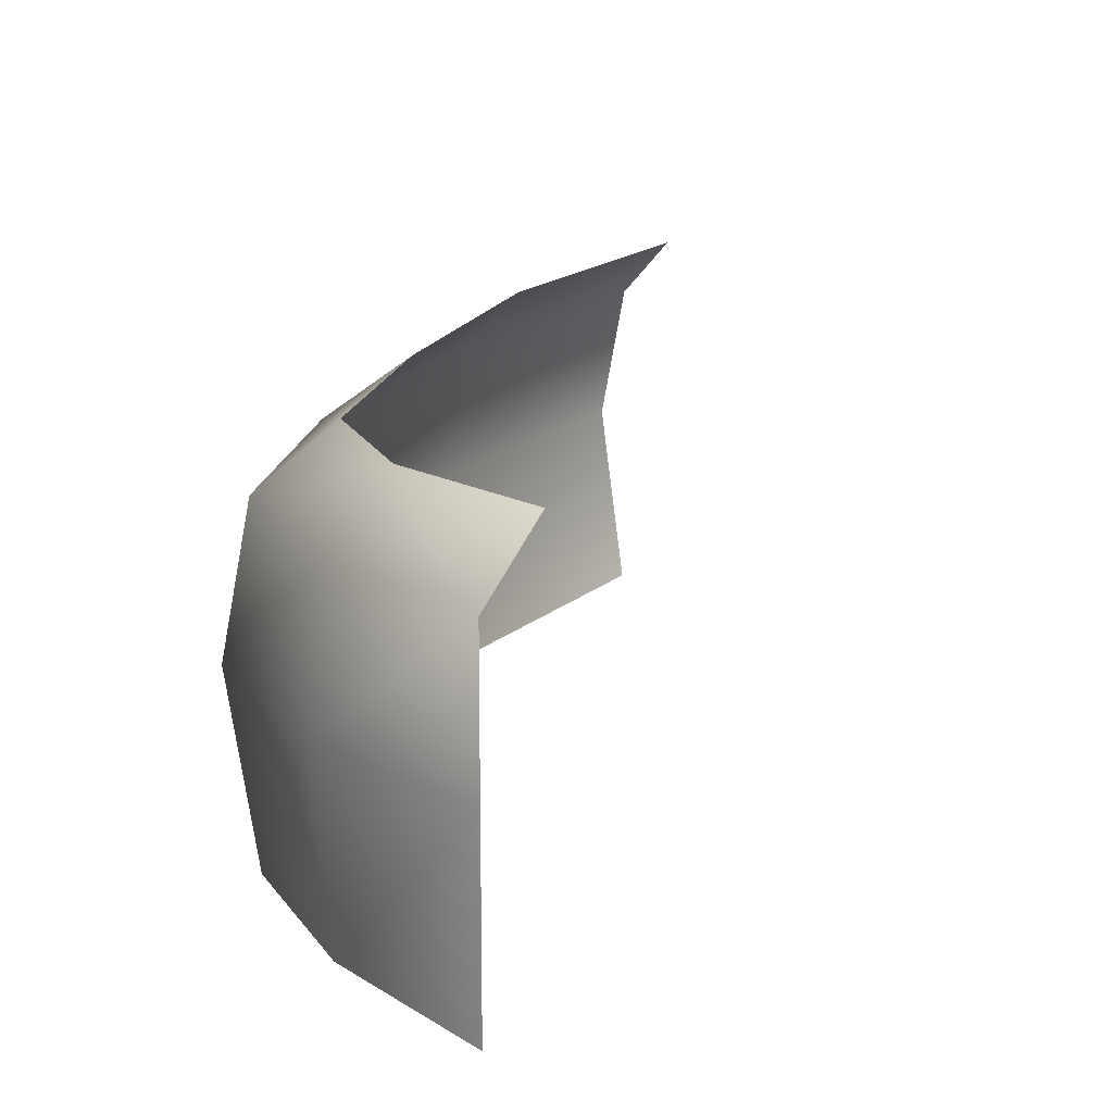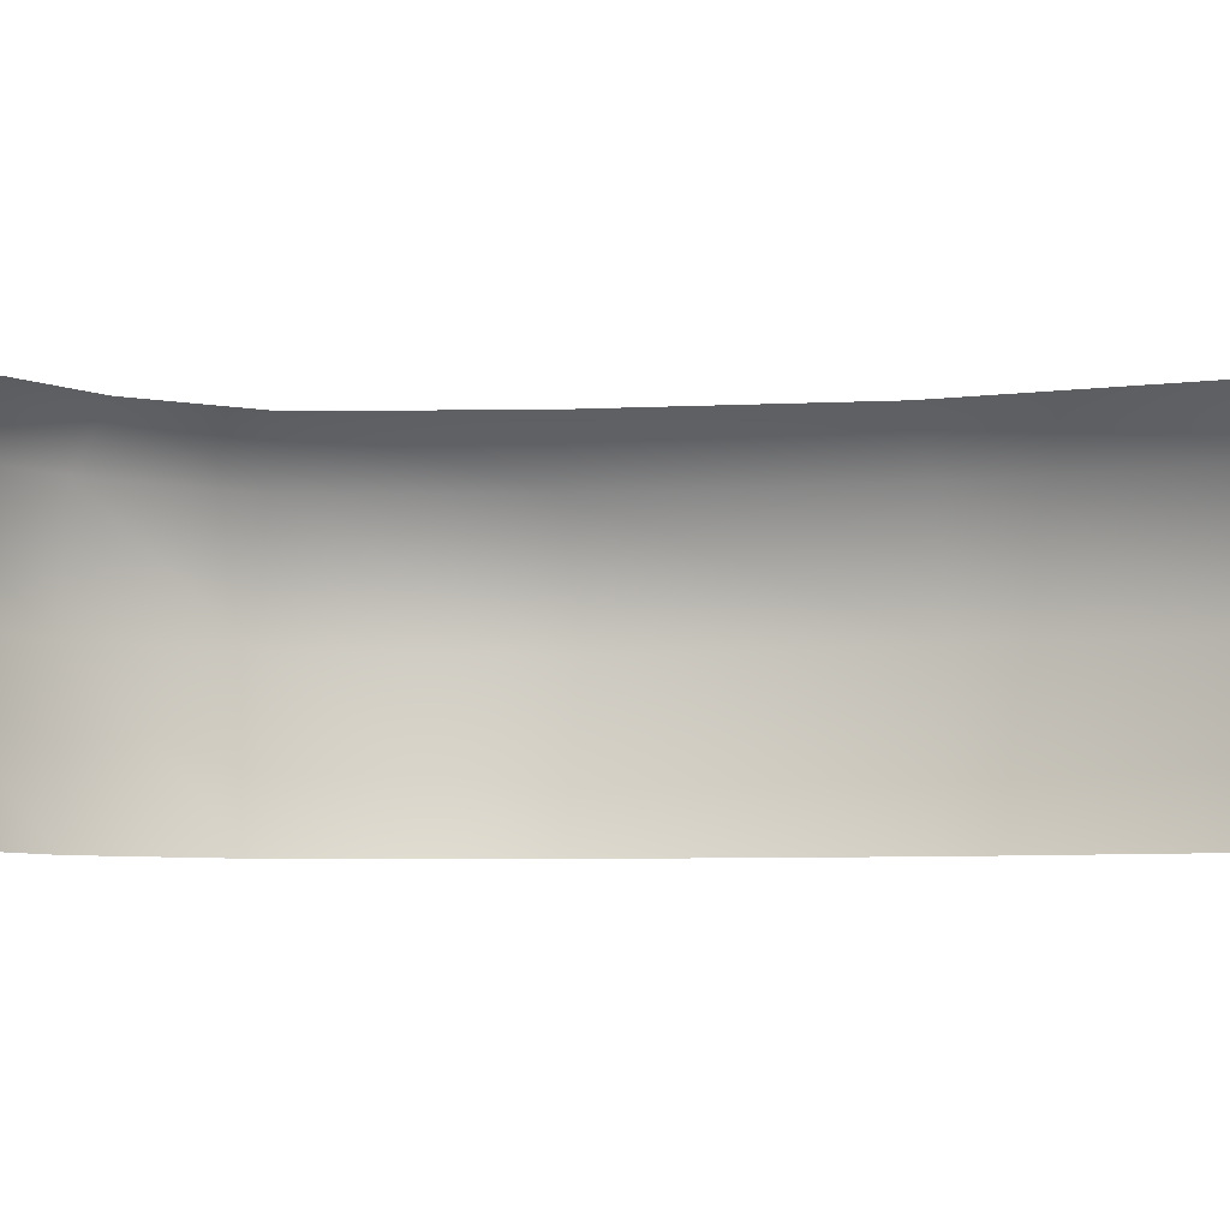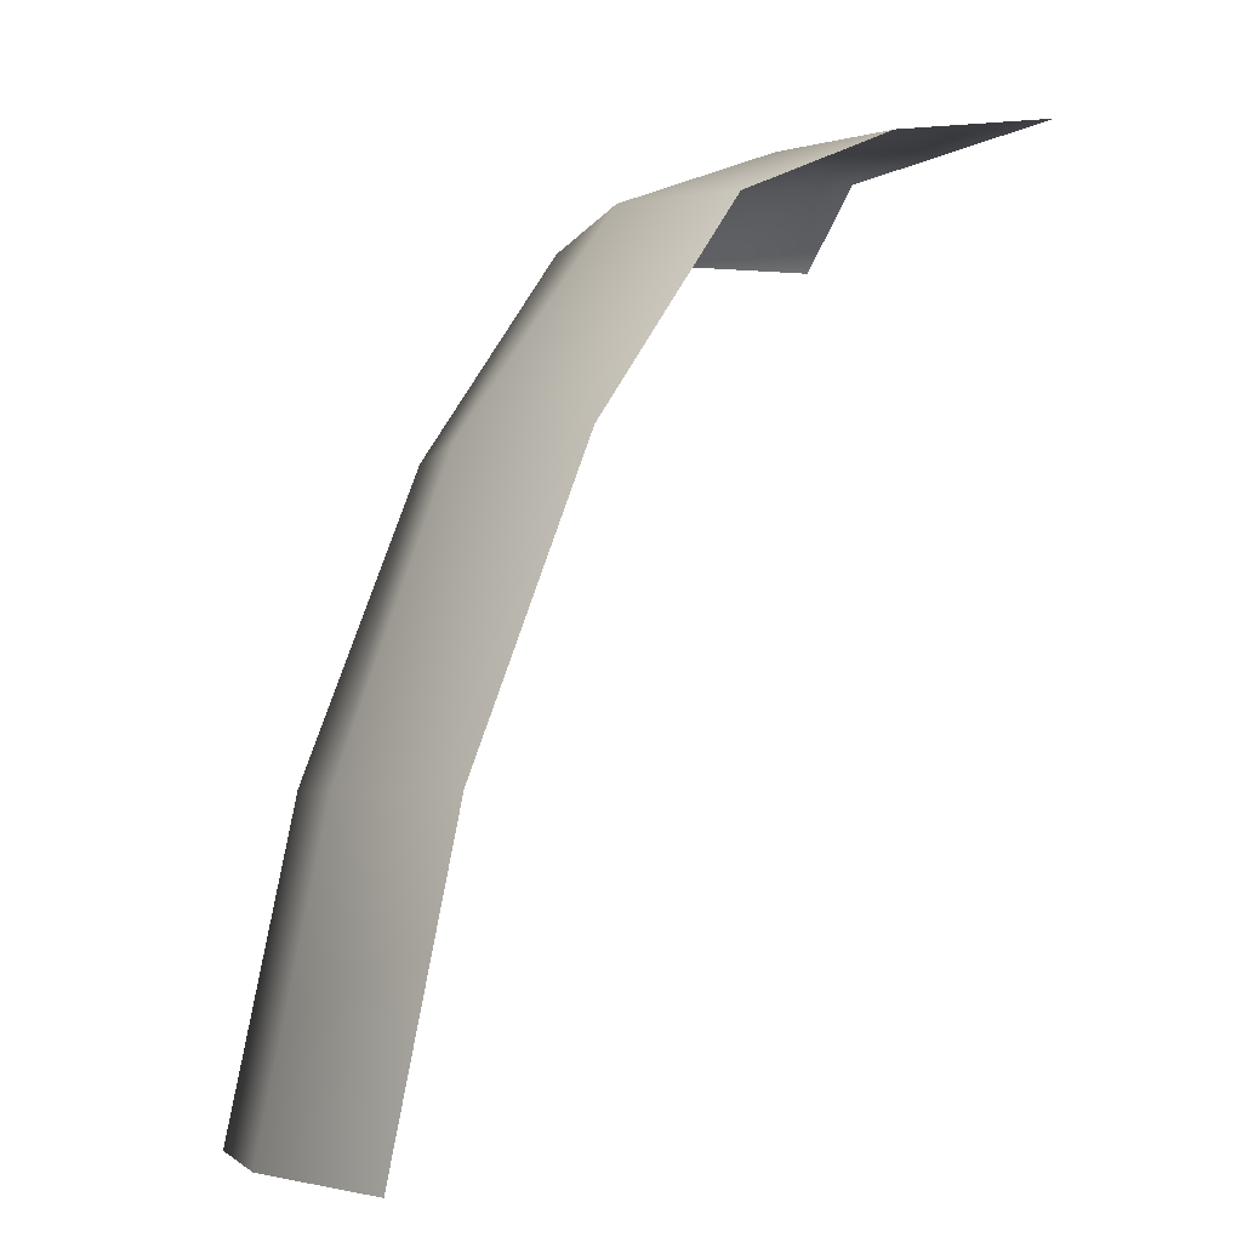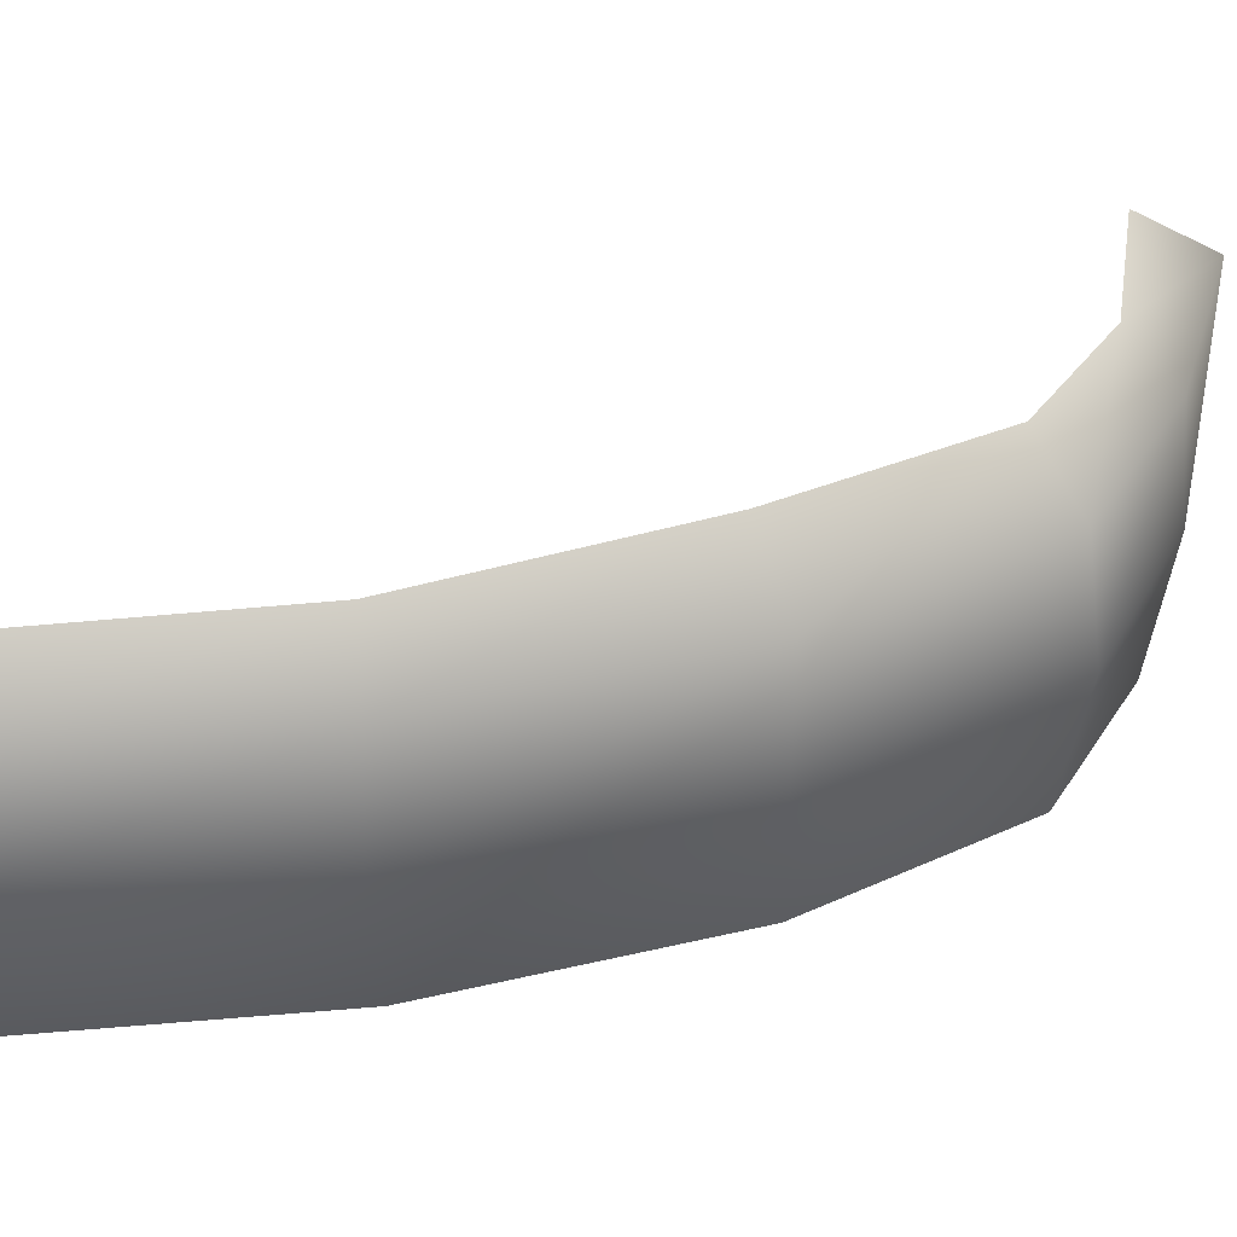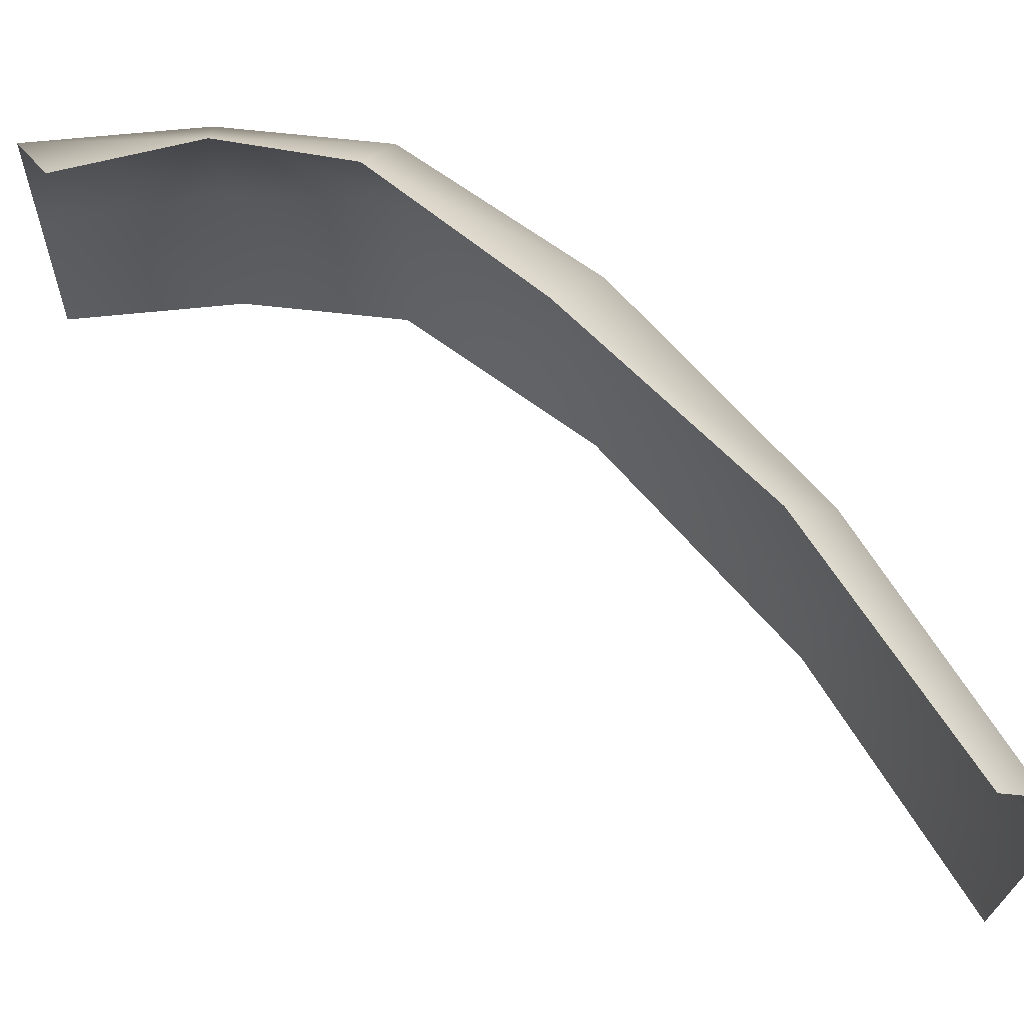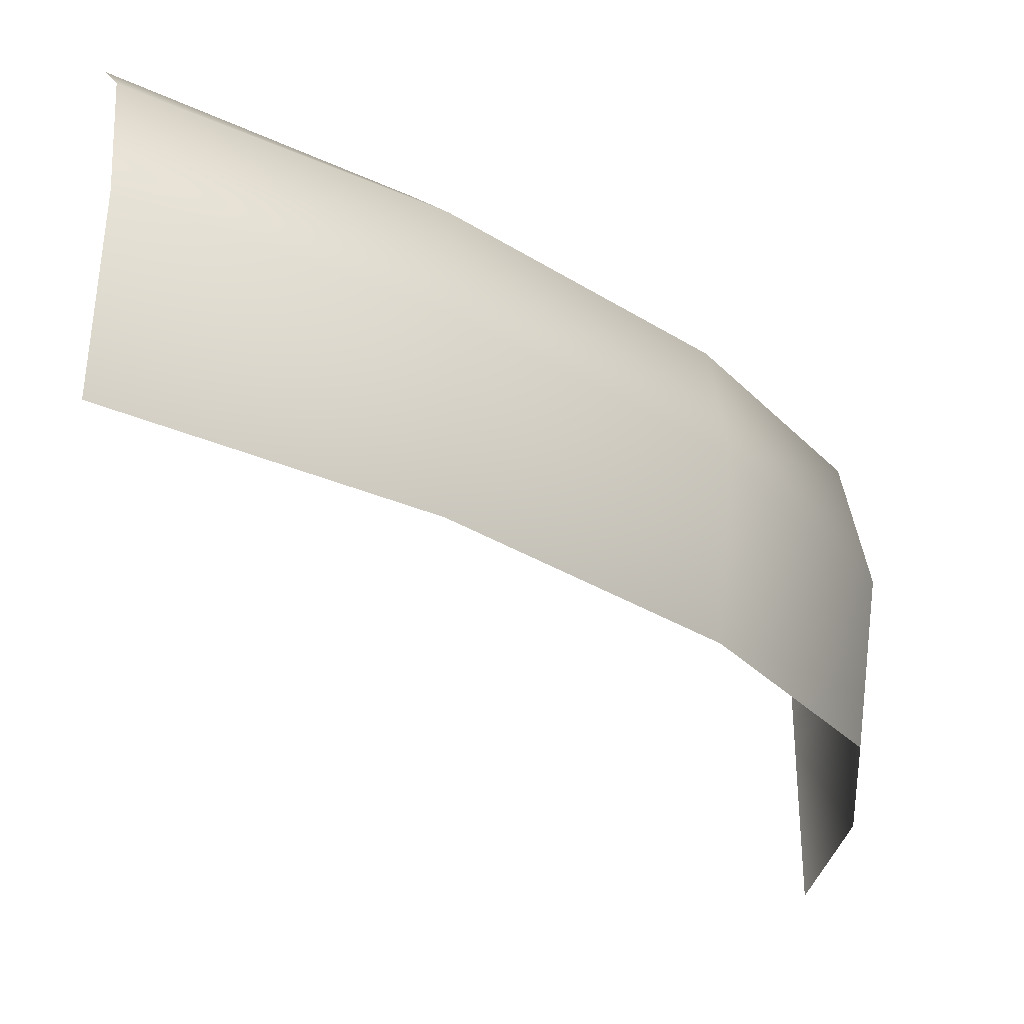
<metadata>
{"format":"obj","ext":"obj","renderer":"f3d","projection":"perspective","resolution":1024,"background":"white","views":[{"elev":16.4,"azim":42.4,"up":"+Y"},{"elev":-6.5,"azim":123.5,"up":"+Y"},{"elev":-3.7,"azim":-31.3,"up":"+Z"},{"elev":43.5,"azim":-83.5,"up":"+Y"},{"elev":61.5,"azim":162.4,"up":"+Y"},{"elev":-31.7,"azim":-109.9,"up":"+Y"}]}
</metadata>
<code>
g Object153
v -1.426e+04 -606.4 1.309e+04
v -1.411e+04 -455.9 1.308e+04
v -1.393e+04 -456.1 1.385e+04
v -1.408e+04 -606.4 1.388e+04
v -1.408e+04 -606.4 1.388e+04
v -1.393e+04 -456.1 1.385e+04
v -1.361e+04 -456.2 1.453e+04
v -1.378e+04 -606.4 1.464e+04
v -1.378e+04 -606.4 1.464e+04
v -1.361e+04 -456.2 1.453e+04
v -1.33e+04 -456.4 1.503e+04
v -1.342e+04 -606.4 1.517e+04
v -1.297e+04 -456.4 1.521e+04
v -1.3e+04 -606.4 1.536e+04
v -1.297e+04 -456.4 1.521e+04
v -1.257e+04 -462.4 1.523e+04
v -1.253e+04 -597.8 1.545e+04
v -1.3e+04 -606.4 1.536e+04
v -1.416e+04 -950 1.388e+04
v -1.408e+04 -1404 1.388e+04
v -1.426e+04 -1404 1.309e+04
v -1.433e+04 -950 1.309e+04
v -1.387e+04 -950 1.464e+04
v -1.378e+04 -1404 1.464e+04
v -1.408e+04 -1404 1.388e+04
v -1.416e+04 -950 1.388e+04
v -1.345e+04 -950 1.522e+04
v -1.342e+04 -1404 1.517e+04
v -1.378e+04 -1404 1.464e+04
v -1.387e+04 -950 1.464e+04
v -1.301e+04 -950 1.54e+04
v -1.3e+04 -1404 1.536e+04
v -1.253e+04 -941.4 1.545e+04
v -1.253e+04 -1395 1.545e+04
v -1.3e+04 -1404 1.536e+04
v -1.301e+04 -950 1.54e+04
f 15 16 17
f 34 35 33
f 36 33 35
f 33 36 17
f 18 17 36
f 17 18 15
f 32 28 31
f 27 31 28
f 31 27 14
f 12 14 27
f 14 12 13
f 11 13 12
f 28 29 27
f 30 27 29
f 27 30 12
f 9 12 30
f 12 9 11
f 10 11 9
f 20 21 19
f 22 19 21
f 19 22 4
f 1 4 22
f 4 1 3
f 2 3 1
f 6 7 5
f 8 5 7
f 5 8 26
f 23 26 8
f 26 23 25
f 24 25 23

</code>
